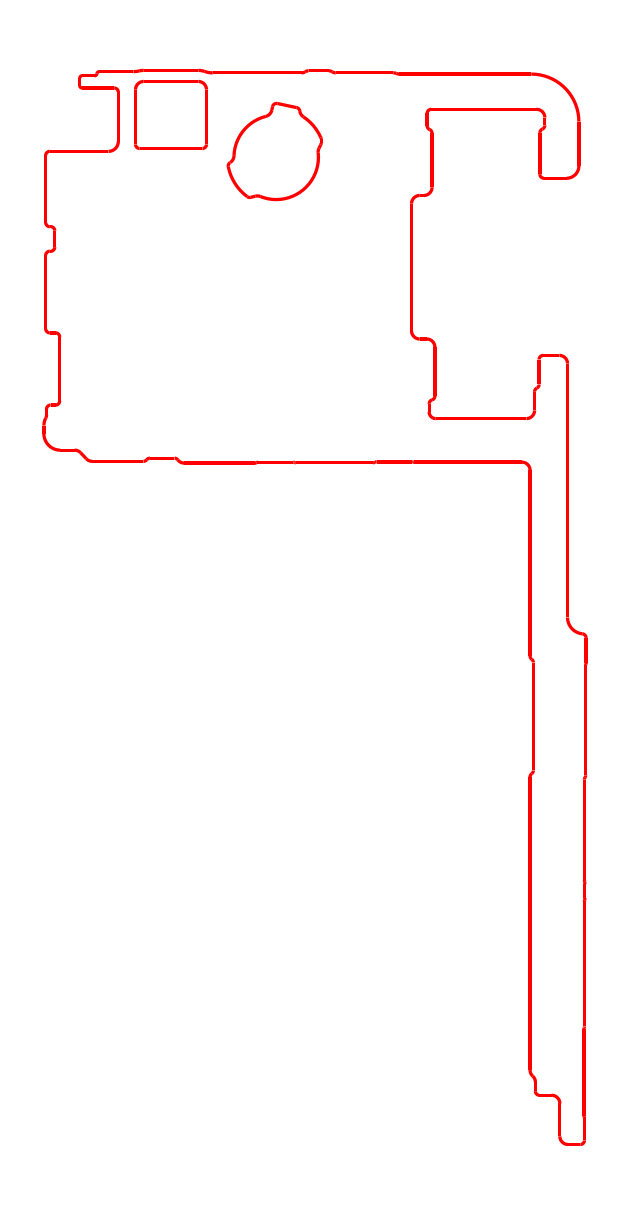
<metadata>
{"format":"dxf","ext":"dxf","renderer":"ezdxf+matplotlib","layout":"modelspace","background":"white","min_lineweight":24,"dpi":150}
</metadata>
<code>
0
SECTION
2
ENTITIES
0
POLYLINE
8
0
40
0.4
41
0.4
66
1
70
1
0
VERTEX
8
0
10
-32.3
20
60.78
42
0.4142
0
VERTEX
8
0
10
-32.8
20
60.28
0
VERTEX
8
0
10
-32.8
20
52.1
42
0.4144
0
VERTEX
8
0
10
-32.3
20
51.6
0
VERTEX
8
0
10
-32.2
20
51.6
42
-0.4142
0
VERTEX
8
0
10
-31.7
20
51.1
0
VERTEX
8
0
10
-31.7
20
49.1
42
-0.4142
0
VERTEX
8
0
10
-32.2
20
48.6
0
VERTEX
8
0
10
-32.3
20
48.6
42
0.4142
0
VERTEX
8
0
10
-32.8
20
48.1
0
VERTEX
8
0
10
-32.8
20
39.15
42
0.4142
0
VERTEX
8
0
10
-32.3
20
38.65
0
VERTEX
8
0
10
-31.6
20
38.65
42
-0.4142
0
VERTEX
8
0
10
-31.1
20
38.15
0
VERTEX
8
0
10
-31.1
20
30.35
42
-0.4142
0
VERTEX
8
0
10
-31.6
20
29.85
0
VERTEX
8
0
10
-32.2
20
29.85
42
0.4142
0
VERTEX
8
0
10
-32.7
20
29.35
0
VERTEX
8
0
10
-32.7
20
28.64
42
-0.1213
0
VERTEX
8
0
10
-32.79
20
28.27
42
0.1213
0
VERTEX
8
0
10
-33.02
20
27.34
0
VERTEX
8
0
10
-33.02
20
26.35
42
0.4142
0
VERTEX
8
0
10
-31.02
20
24.35
0
VERTEX
8
0
10
-29.27
20
24.35
42
-0.2068
0
VERTEX
8
0
10
-28.54
20
24.04
0
VERTEX
8
0
10
-27.86
20
23.3
42
0.2068
0
VERTEX
8
0
10
-27.13
20
22.99
0
VERTEX
8
0
10
-20.88
20
22.99
42
0.2294
0
VERTEX
8
0
10
-20.49
20
23.18
42
-0.2294
0
VERTEX
8
0
10
-20.1
20
23.37
0
VERTEX
8
0
10
-17.1
20
23.37
42
-0.236
0
VERTEX
8
0
10
-16.7
20
23.17
42
0.2361
0
VERTEX
8
0
10
-15.9
20
22.77
0
VERTEX
8
0
10
-7.336
20
22.77
42
0.1133
0
VERTEX
8
0
10
-7.118
20
22.82
42
-0.1133
0
VERTEX
8
0
10
-6.9
20
22.87
0
VERTEX
8
0
10
-2.618
20
22.87
42
-0.07958
0
VERTEX
8
0
10
-2.462
20
22.85
42
0.07958
0
VERTEX
8
0
10
-2.306
20
22.82
0
VERTEX
8
0
10
7.114
20
22.82
42
0.1132
0
VERTEX
8
0
10
7.332
20
22.87
42
-0.1133
0
VERTEX
8
0
10
7.55
20
22.92
0
VERTEX
8
0
10
11.88
20
22.92
42
-0.0615
0
VERTEX
8
0
10
12
20
22.9
42
0.0615
0
VERTEX
8
0
10
12.12
20
22.89
0
VERTEX
8
0
10
25.25
20
22.89
42
-0.4142
0
VERTEX
8
0
10
26.25
20
21.89
0
VERTEX
8
0
10
26.25
20
-0.7399
42
0.236
0
VERTEX
8
0
10
26.45
20
-1.14
42
-0.236
0
VERTEX
8
0
10
26.65
20
-1.54
0
VERTEX
8
0
10
26.65
20
-14.7
42
-0.236
0
VERTEX
8
0
10
26.45
20
-15.1
42
0.236
0
VERTEX
8
0
10
26.25
20
-15.5
0
VERTEX
8
0
10
26.25
20
-51.23
42
0.2105
0
VERTEX
8
0
10
26.58
20
-51.97
42
-0.2105
0
VERTEX
8
0
10
26.9
20
-52.7
0
VERTEX
8
0
10
26.9
20
-53.8
42
0.4142
0
VERTEX
8
0
10
27.4
20
-54.3
0
VERTEX
8
0
10
28.88
20
-54.3
42
-0.4142
0
VERTEX
8
0
10
29.88
20
-55.3
0
VERTEX
8
0
10
29.88
20
-59.3
42
0.4142
0
VERTEX
8
0
10
30.88
20
-60.3
0
VERTEX
8
0
10
32.38
20
-60.3
42
0.4142
0
VERTEX
8
0
10
32.88
20
-59.8
0
VERTEX
8
0
10
32.88
20
-57.09
42
0.07956
0
VERTEX
8
0
10
32.85
20
-56.94
42
-0.07959
0
VERTEX
8
0
10
32.83
20
-56.78
0
VERTEX
8
0
10
32.83
20
-46.22
42
-0.07958
0
VERTEX
8
0
10
32.85
20
-46.06
42
0.07957
0
VERTEX
8
0
10
32.88
20
-45.91
0
VERTEX
8
0
10
32.88
20
-30.78
42
-0.04575
0
VERTEX
8
0
10
32.9
20
-30.51
42
0.04575
0
VERTEX
8
0
10
32.93
20
-30.24
0
VERTEX
8
0
10
32.93
20
-28.56
42
0.04575
0
VERTEX
8
0
10
32.9
20
-28.29
42
-0.04575
0
VERTEX
8
0
10
32.88
20
-28.02
0
VERTEX
8
0
10
32.88
20
-15.82
42
-0.1396
0
VERTEX
8
0
10
32.95
20
-15.56
42
0.1396
0
VERTEX
8
0
10
33.03
20
-15.29
0
VERTEX
8
0
10
33.03
20
-1.894
42
-0.07956
0
VERTEX
8
0
10
33.06
20
-1.738
42
0.07959
0
VERTEX
8
0
10
33.08
20
-1.582
0
VERTEX
8
0
10
33.08
20
1.462
42
0.3863
0
VERTEX
8
0
10
32.63
20
1.959
42
-0.3863
0
VERTEX
8
0
10
30.82
20
3.95
0
VERTEX
8
0
10
30.82
20
34.9
42
0.4142
0
VERTEX
8
0
10
29.82
20
35.9
0
VERTEX
8
0
10
27.85
20
35.9
42
0.4142
0
VERTEX
8
0
10
27.35
20
35.4
0
VERTEX
8
0
10
27.35
20
32.36
42
-0.2832
0
VERTEX
8
0
10
27.07
20
31.91
42
0.2833
0
VERTEX
8
0
10
26.8
20
31.47
0
VERTEX
8
0
10
26.8
20
29.2
42
-0.4142
0
VERTEX
8
0
10
25.8
20
28.2
0
VERTEX
8
0
10
14.75
20
28.2
42
-0.4143
0
VERTEX
8
0
10
13.95
20
29
0
VERTEX
8
0
10
13.95
20
30
42
-0.3275
0
VERTEX
8
0
10
14.3
20
30.48
42
0.3275
0
VERTEX
8
0
10
14.65
20
30.95
0
VERTEX
8
0
10
14.65
20
36.9
42
0.4142
0
VERTEX
8
0
10
13.65
20
37.9
0
VERTEX
8
0
10
12.8
20
37.9
42
-0.4142
0
VERTEX
8
0
10
11.8
20
38.9
0
VERTEX
8
0
10
11.8
20
54.4
42
-0.4142
0
VERTEX
8
0
10
12.8
20
55.4
0
VERTEX
8
0
10
13.3
20
55.4
42
0.4142
0
VERTEX
8
0
10
14.3
20
56.4
0
VERTEX
8
0
10
14.3
20
62.98
42
0.2982
0
VERTEX
8
0
10
14
20
63.44
42
-0.2983
0
VERTEX
8
0
10
13.7
20
63.9
0
VERTEX
8
0
10
13.7
20
65.4
42
-0.4142
0
VERTEX
8
0
10
14.2
20
65.9
0
VERTEX
8
0
10
27.05
20
65.9
42
-0.4142
0
VERTEX
8
0
10
28.05
20
64.9
0
VERTEX
8
0
10
28.05
20
63.95
42
-0.2982
0
VERTEX
8
0
10
27.75
20
63.49
42
0.2983
0
VERTEX
8
0
10
27.45
20
63.03
0
VERTEX
8
0
10
27.45
20
58
42
0.4142
0
VERTEX
8
0
10
27.95
20
57.5
0
VERTEX
8
0
10
30.7
20
57.5
42
0.4142
0
VERTEX
8
0
10
32.2
20
59
0
VERTEX
8
0
10
32.2
20
64.4
42
0.4142
0
VERTEX
8
0
10
26.4
20
70.2
0
VERTEX
8
0
10
10.33
20
70.2
42
-0.09776
0
VERTEX
8
0
10
9.947
20
70.27
42
0.09774
0
VERTEX
8
0
10
9.567
20
70.35
0
VERTEX
8
0
10
2.561
20
70.35
42
-0.1426
0
VERTEX
8
0
10
2.132
20
70.48
42
0.1426
0
VERTEX
8
0
10
1.702
20
70.6
0
VERTEX
8
0
10
-0.7422
20
70.6
42
0.1426
0
VERTEX
8
0
10
-1.171
20
70.48
42
-0.1426
0
VERTEX
8
0
10
-1.601
20
70.35
0
VERTEX
8
0
10
-12.43
20
70.35
42
-0.08432
0
VERTEX
8
0
10
-13.42
20
70.52
42
0.08432
0
VERTEX
8
0
10
-14.2
20
70.65
0
VERTEX
8
0
10
-20.85
20
70.65
42
0.05942
0
VERTEX
8
0
10
-21.4
20
70.58
42
-0.05941
0
VERTEX
8
0
10
-22.11
20
70.5
0
VERTEX
8
0
10
-26.26
20
70.5
42
0.366
0
VERTEX
8
0
10
-26.55
20
70.25
42
-0.366
0
VERTEX
8
0
10
-26.85
20
70
0
VERTEX
8
0
10
-28.35
20
70
42
0.414
0
VERTEX
8
0
10
-28.65
20
69.7
0
VERTEX
8
0
10
-28.65
20
68.8
42
0.4142
0
VERTEX
8
0
10
-28.35
20
68.5
0
VERTEX
8
0
10
-24.45
20
68.5
42
-0.4142
0
VERTEX
8
0
10
-23.95
20
68
0
VERTEX
8
0
10
-23.95
20
61.98
42
-0.4142
0
VERTEX
8
0
10
-25.15
20
60.78
0
SEQEND
0
POLYLINE
8
0
40
0.4
41
0.4
66
1
70
1
0
VERTEX
8
0
10
-13.2
20
68.3
0
VERTEX
8
0
10
-13.2
20
61.63
42
-0.4142
0
VERTEX
8
0
10
-13.7
20
61.13
0
VERTEX
8
0
10
-21.35
20
61.13
42
-0.4142
0
VERTEX
8
0
10
-21.85
20
61.63
0
VERTEX
8
0
10
-21.85
20
68.3
42
-0.4142
0
VERTEX
8
0
10
-20.85
20
69.3
0
VERTEX
8
0
10
-14.2
20
69.3
42
-0.4142
0
SEQEND
0
POLYLINE
8
0
40
0.4
41
0.4
66
1
70
1
0
VERTEX
8
0
10
0.7369
20
62.47
42
-0.105
0
VERTEX
8
0
10
0.78
20
62.26
0
VERTEX
8
0
10
0.78
20
61.81
42
-0.114
0
VERTEX
8
0
10
0.7295
20
61.59
0
VERTEX
8
0
10
0.5156
20
61.15
42
0.1413
0
VERTEX
8
0
10
0.4204
20
60.6
42
-0.5662
0
VERTEX
8
0
10
-6.622
20
55.27
42
0.158
0
VERTEX
8
0
10
-7.236
20
55.31
0
VERTEX
8
0
10
-7.805
20
55.17
42
-0.2231
0
VERTEX
8
0
10
-8.222
20
55.25
42
-0.1877
0
VERTEX
8
0
10
-10.54
20
58.9
42
-0.2971
0
VERTEX
8
0
10
-10.33
20
59.4
0
VERTEX
8
0
10
-10.27
20
59.45
42
0.2355
0
VERTEX
8
0
10
-9.847
20
60.23
42
-0.3334
0
VERTEX
8
0
10
-5.966
20
65.04
42
0.2857
0
VERTEX
8
0
10
-5.234
20
65.8
0
VERTEX
8
0
10
-5.144
20
66.23
42
-0.4142
0
VERTEX
8
0
10
-4.551
20
66.61
0
VERTEX
8
0
10
-2.213
20
66.12
42
-0.3176
0
VERTEX
8
0
10
-1.821
20
65.69
42
0.2154
0
VERTEX
8
0
10
-1.387
20
64.99
42
-0.1414
0
SEQEND
0
ENDSEC
0
EOF

</code>
